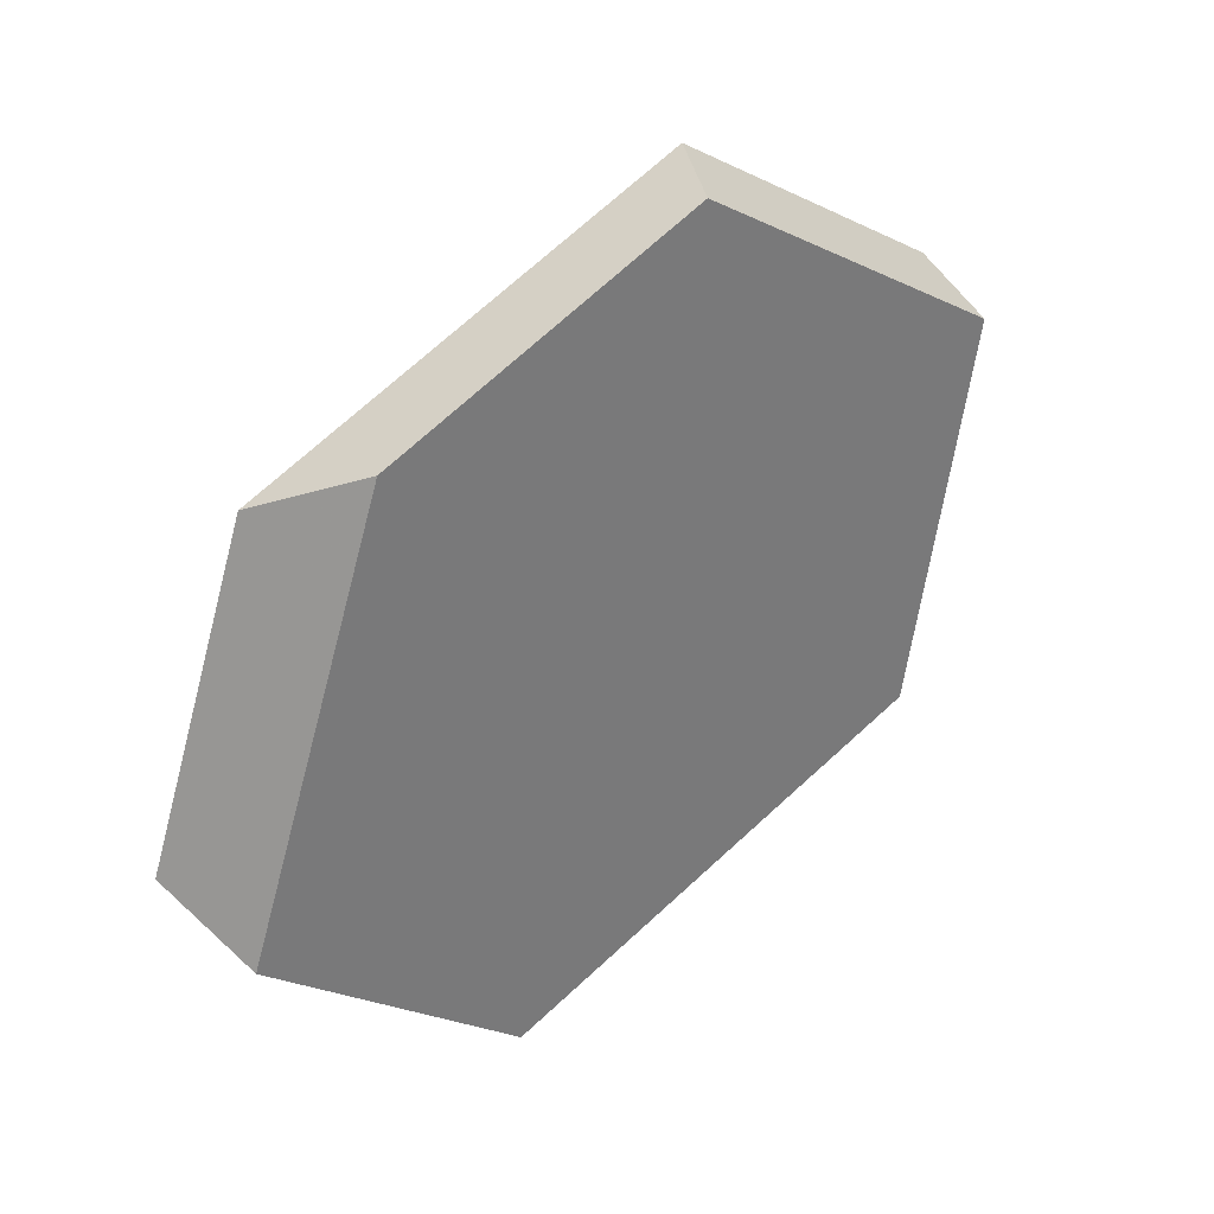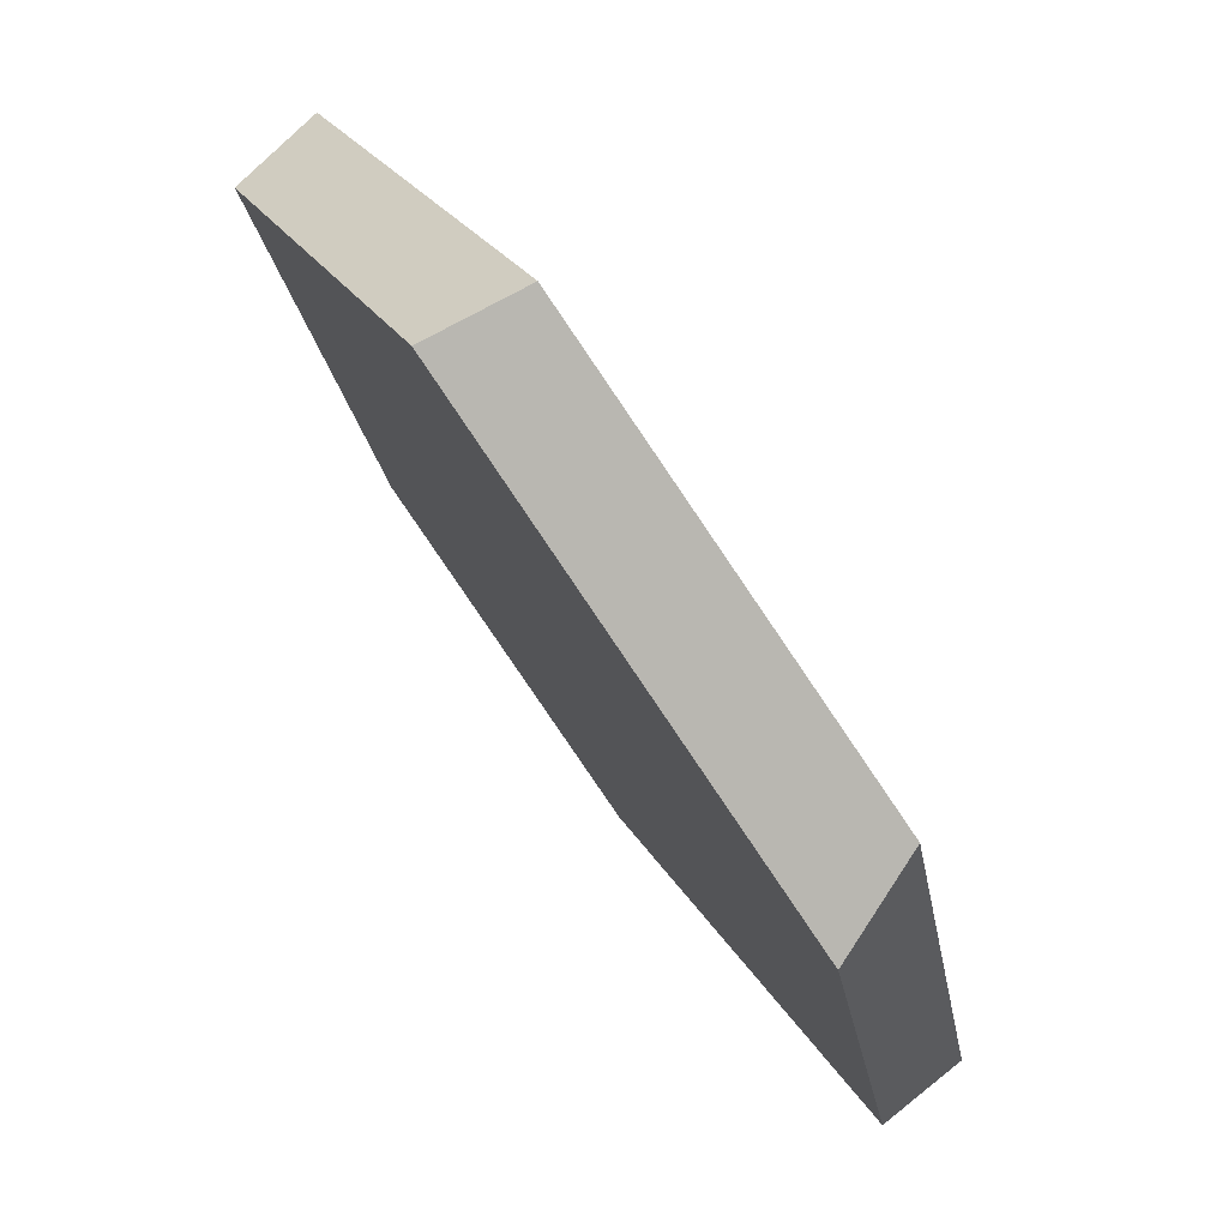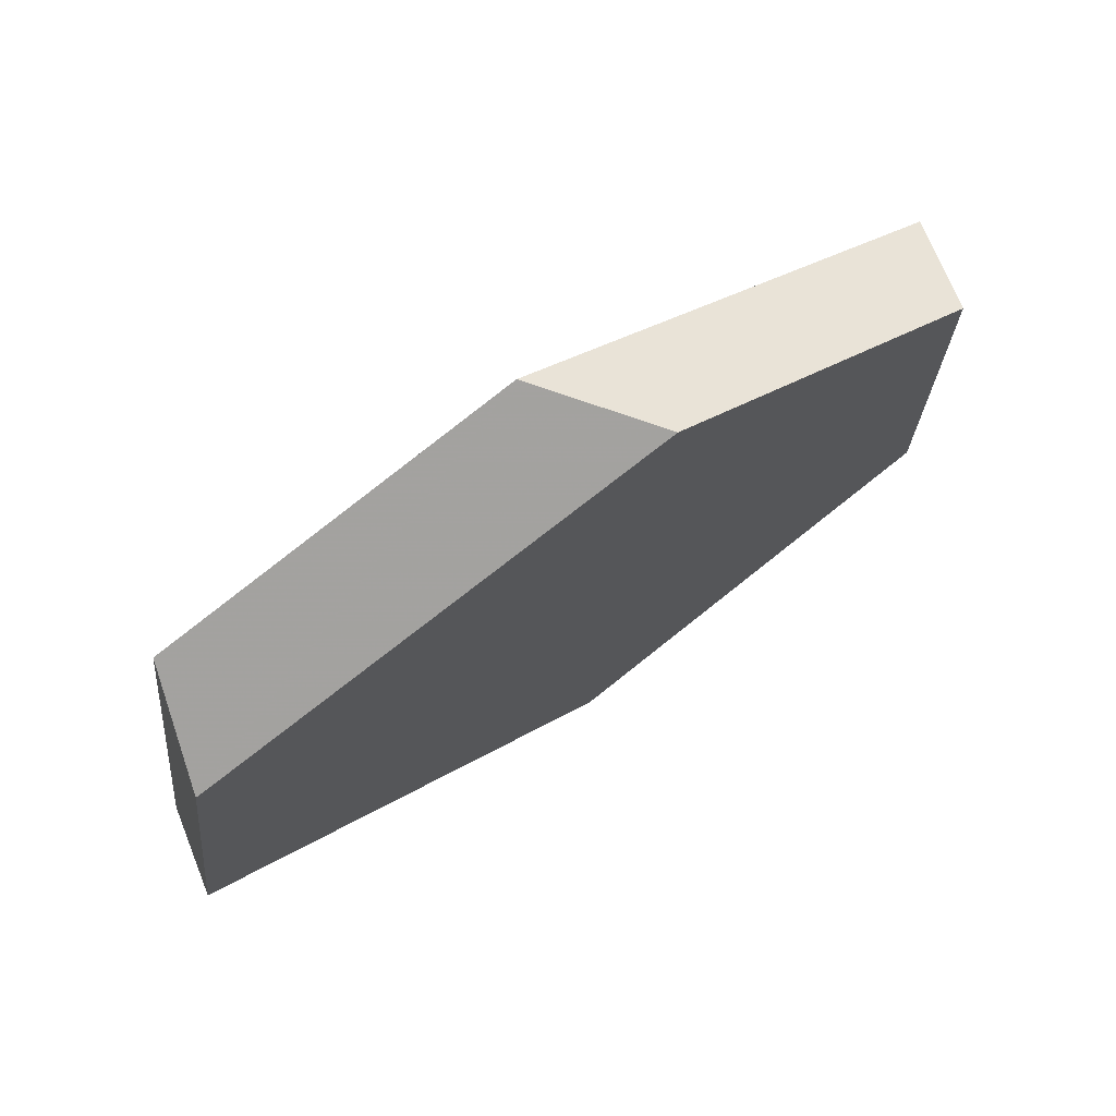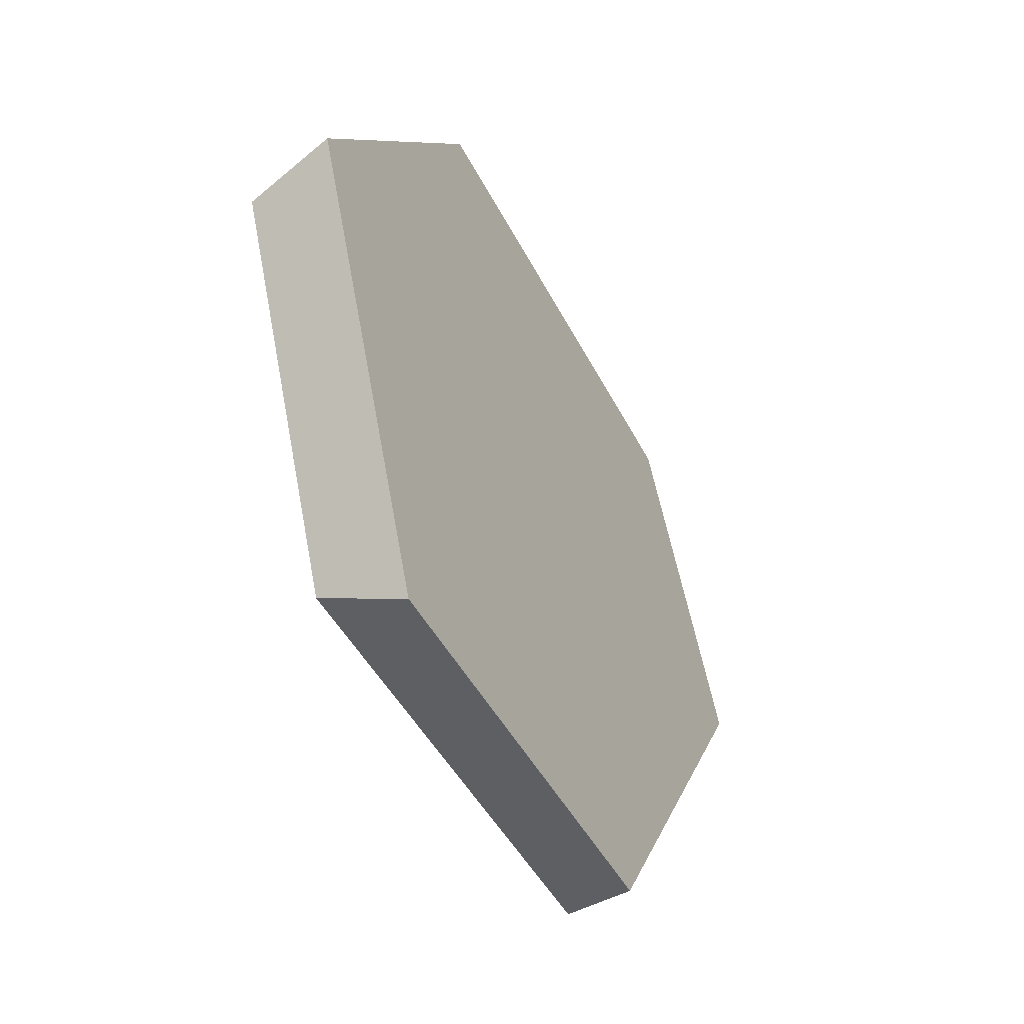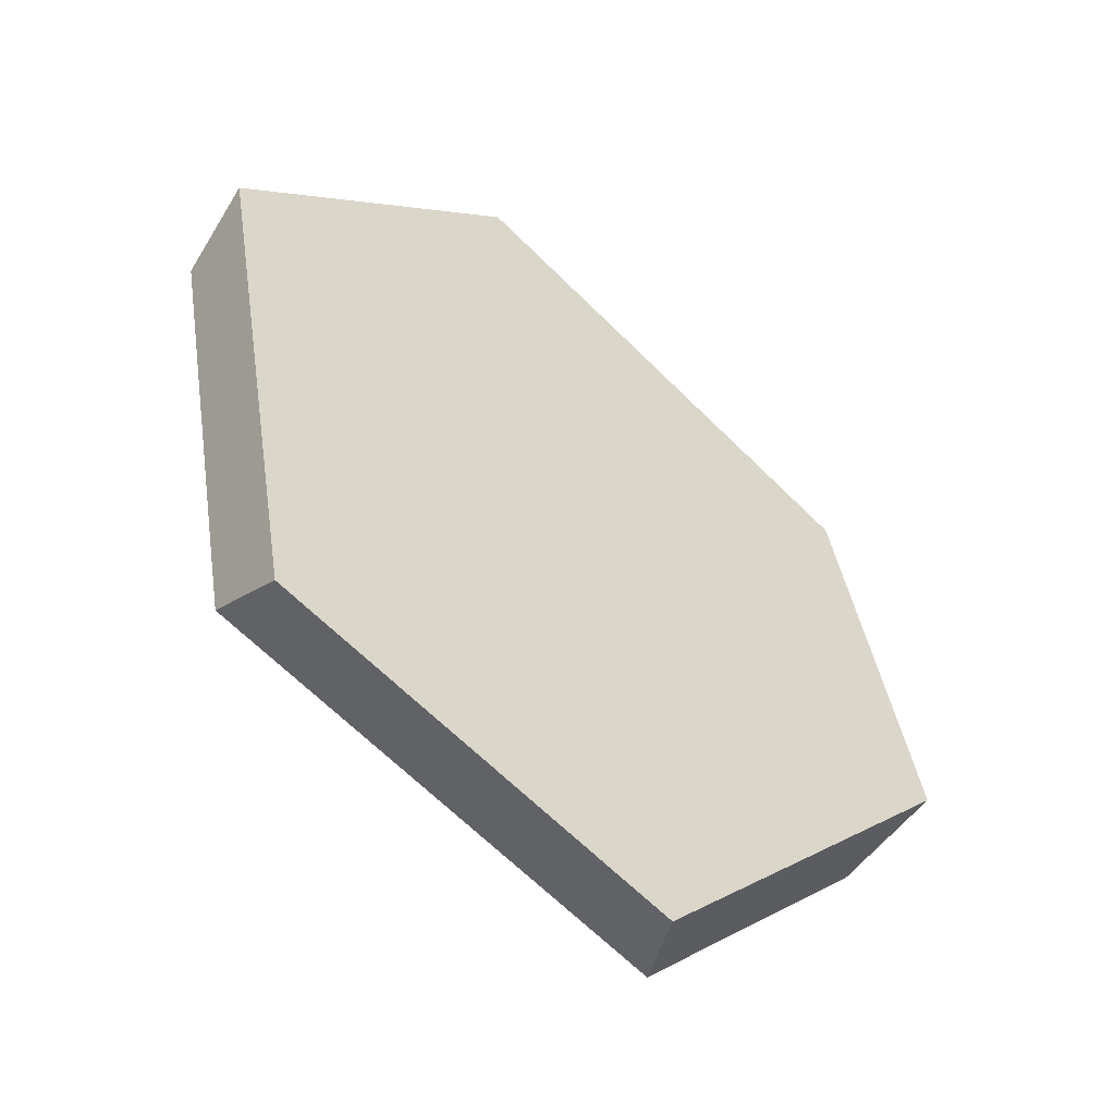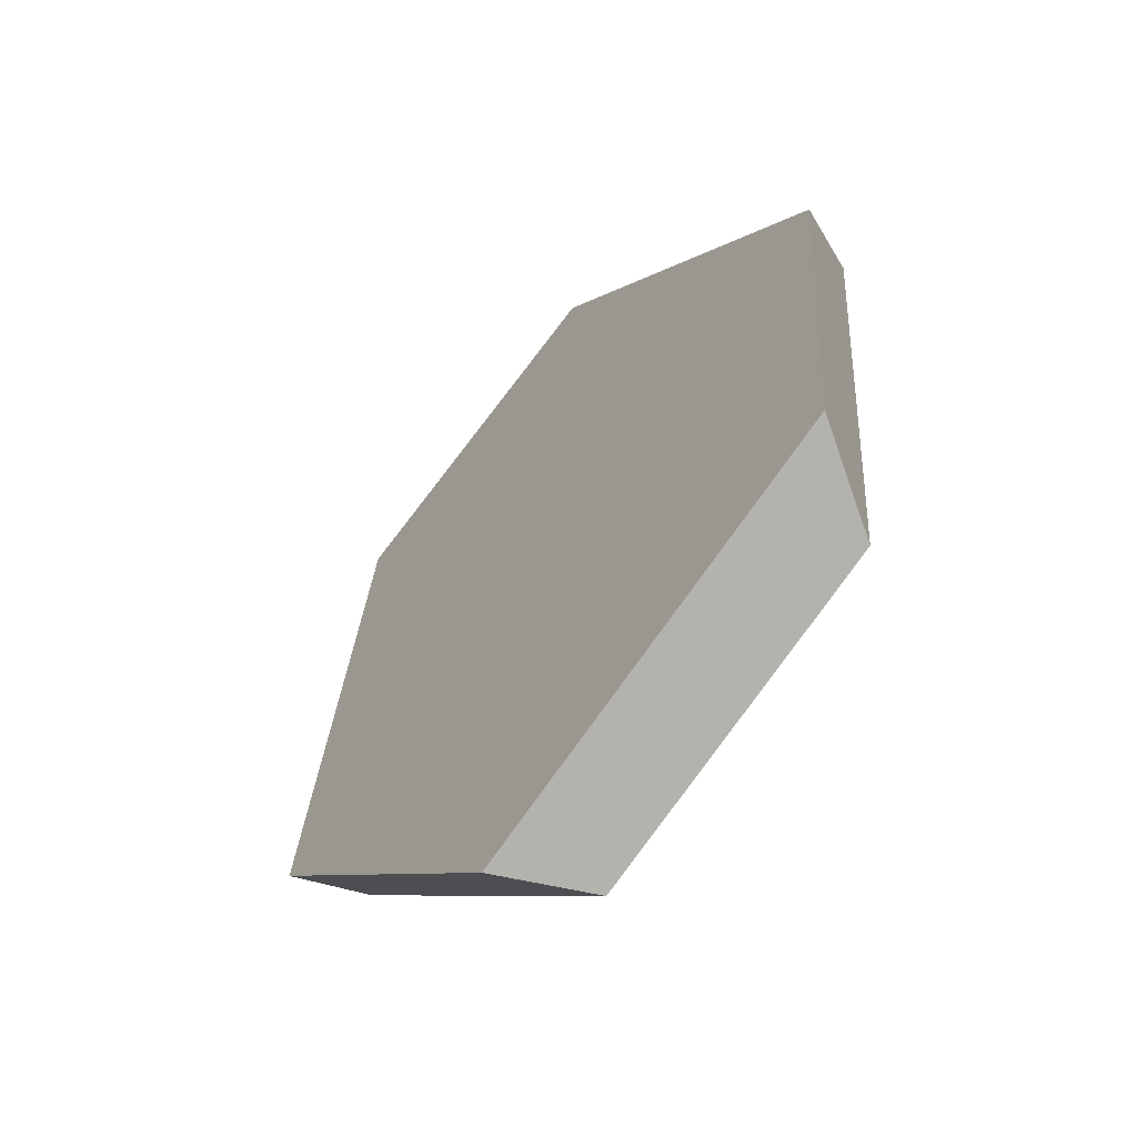
<metadata>
{"format":"obj","ext":"obj","renderer":"f3d","projection":"perspective","resolution":1024,"background":"white","views":[{"elev":20.0,"azim":-156.6,"up":"+Y"},{"elev":28.1,"azim":-13.2,"up":"+Z"},{"elev":-72.8,"azim":141.4,"up":"+Z"},{"elev":-16.4,"azim":-0.8,"up":"+Y"},{"elev":-29.6,"azim":24.1,"up":"+Y"},{"elev":-39.2,"azim":117.5,"up":"+Y"}]}
</metadata>
<code>
v 0.4012 1.176 0.4248
v 0.3765 1.164 0.388
v 0.3154 1.092 0.5429
v 0.3477 1.113 0.5604
v 0.4499 1.085 0.2731
v 0.5018 1.068 0.2674
v 0.5376 0.9253 0.2559
v 0.498 0.8941 0.2576
v 0.4524 0.8125 0.3849
v 0.4782 0.8188 0.422
v 0.3474 0.9178 0.5526
v 0.3845 0.9127 0.5716
f 1 2 3
f 1 3 4
f 5 2 1
f 5 1 6
f 6 7 8
f 6 8 5
f 9 8 7
f 9 7 10
f 11 9 10
f 11 10 12
f 3 11 12
f 3 12 4
f 8 9 11
f 8 11 3
f 8 3 2
f 8 2 5
f 4 12 10
f 4 10 7
f 4 7 6
f 4 6 1

</code>
